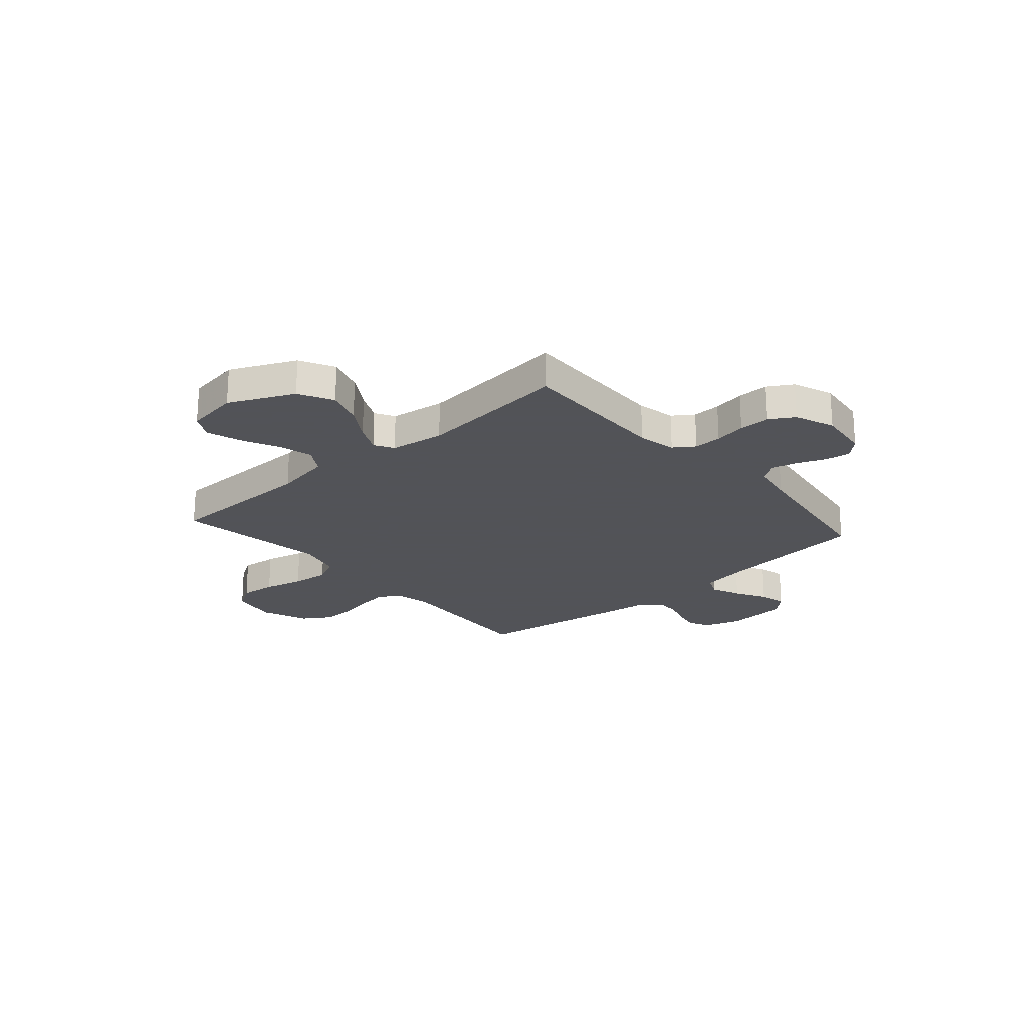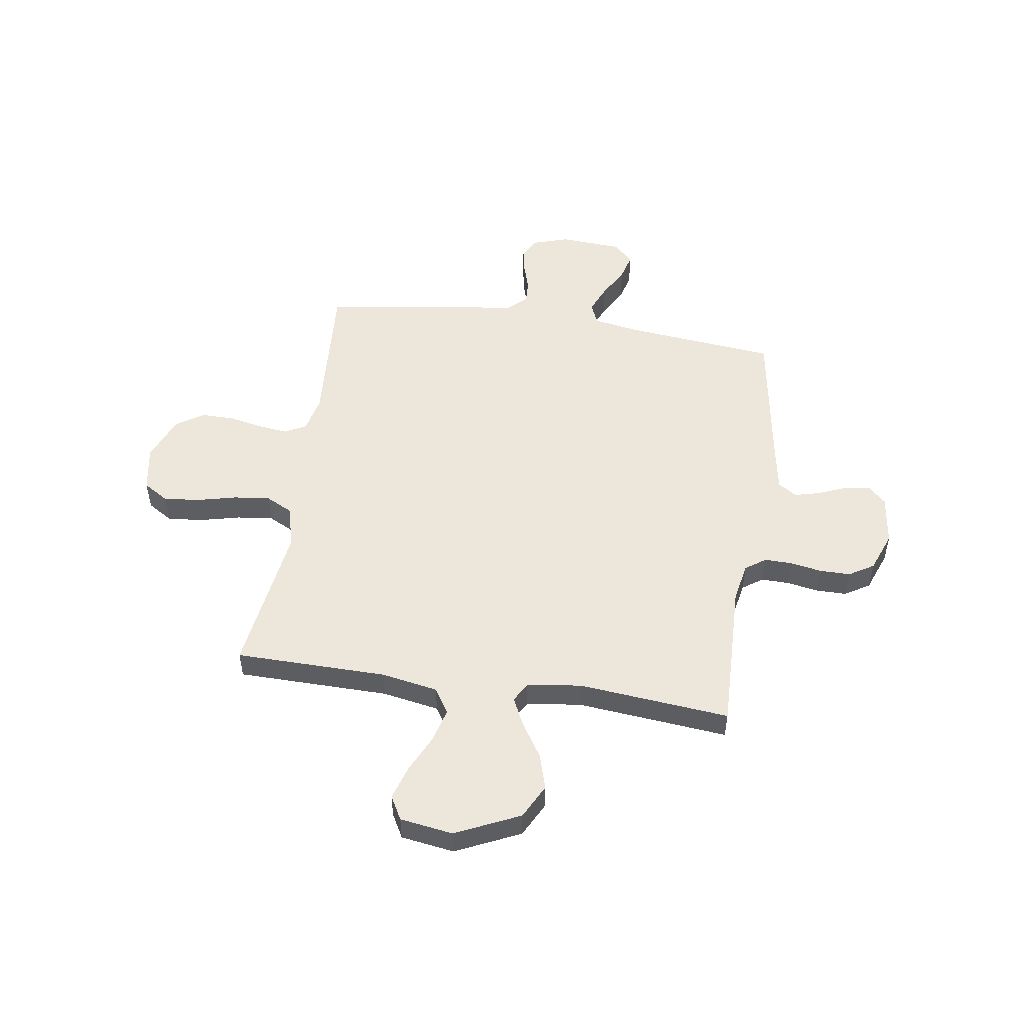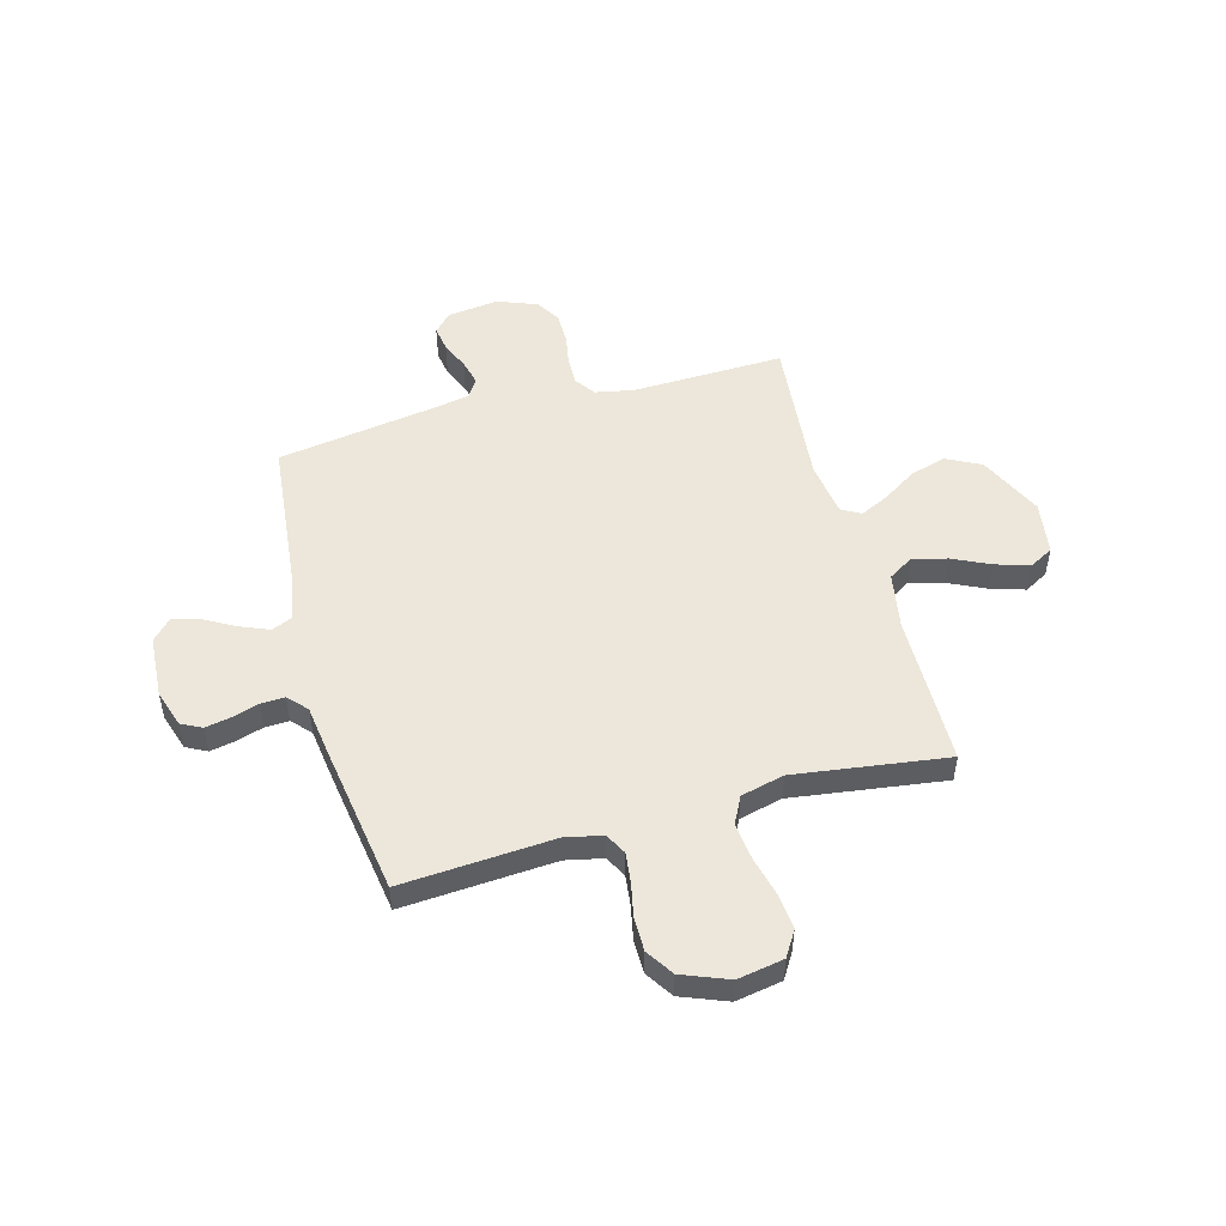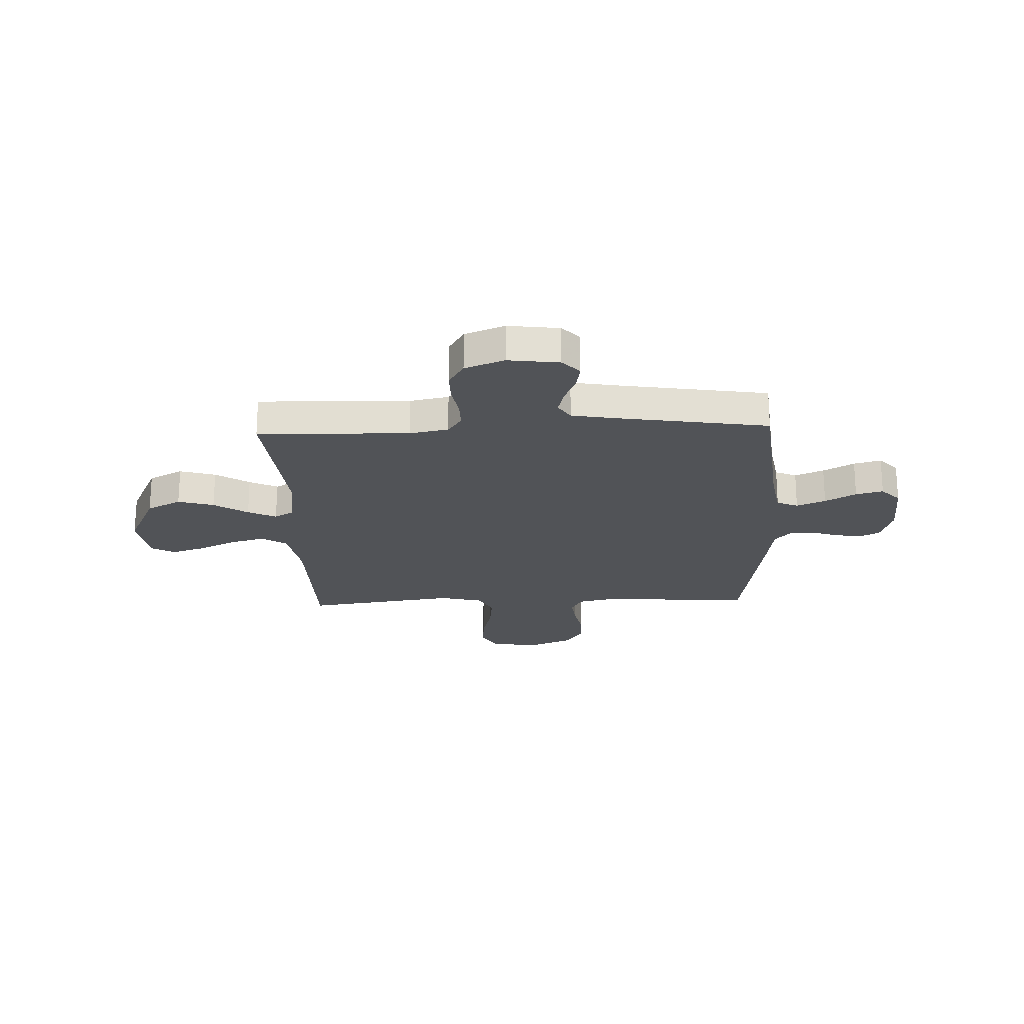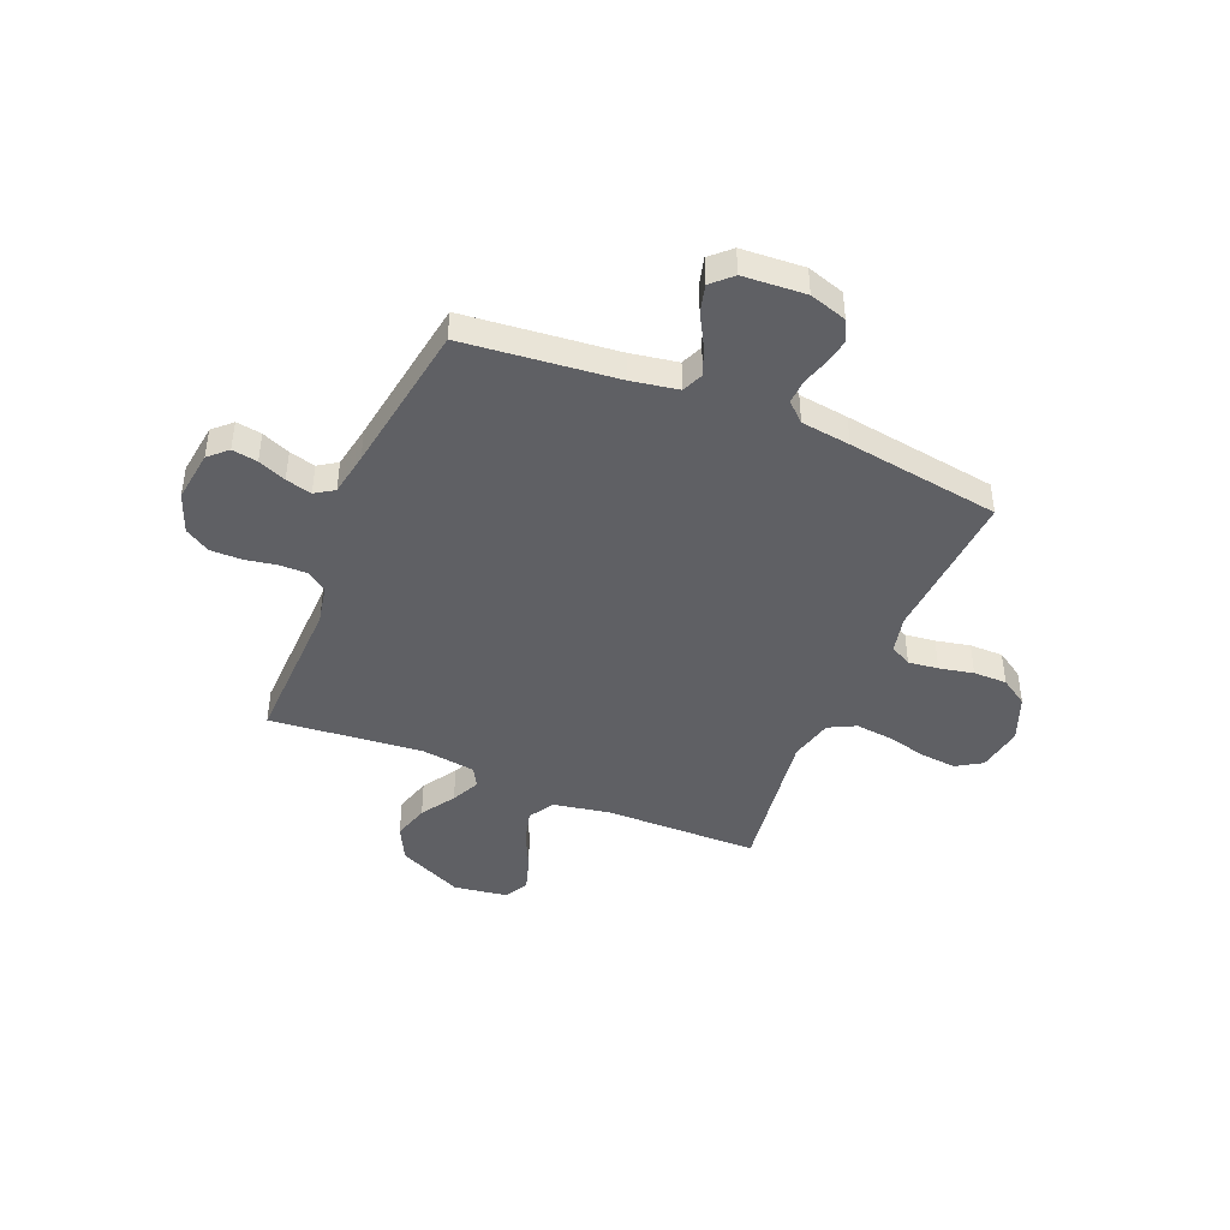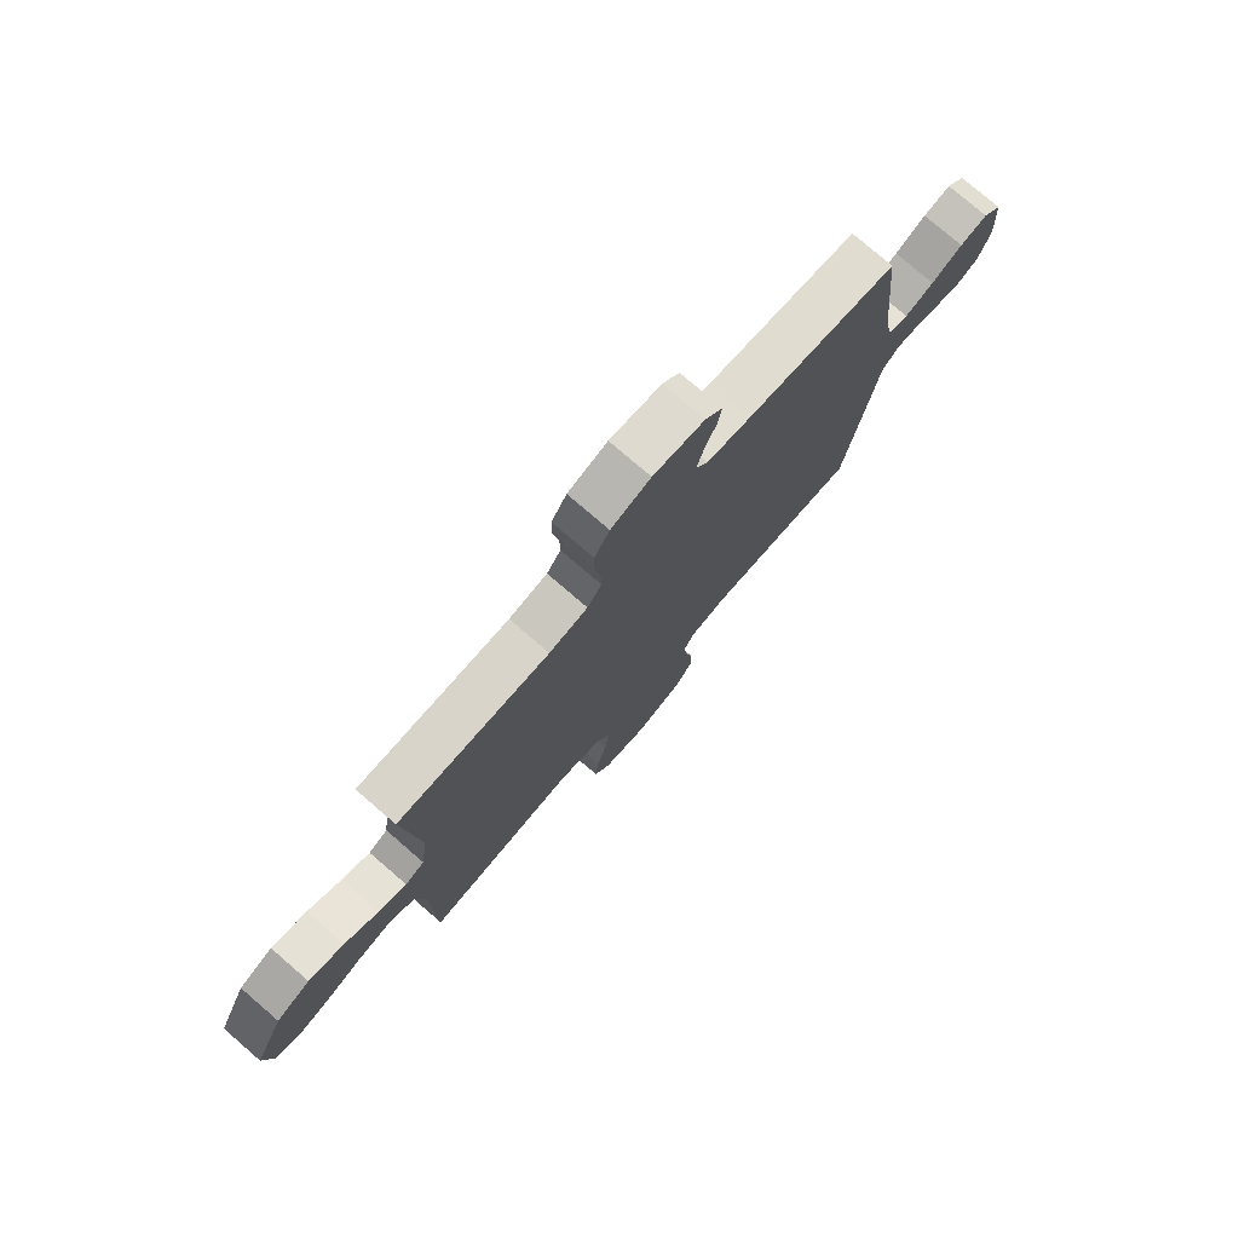
<metadata>
{"format":"obj","ext":"obj","renderer":"f3d","projection":"perspective","resolution":1024,"background":"white","views":[{"elev":-22.5,"azim":-48.6,"up":"+Y"},{"elev":51.4,"azim":-81.5,"up":"+Y"},{"elev":51.0,"azim":164.6,"up":"+Y"},{"elev":-22.2,"azim":2.2,"up":"+Y"},{"elev":-44.0,"azim":67.4,"up":"+Y"},{"elev":77.1,"azim":-49.2,"up":"+Z"}]}
</metadata>
<code>
v 0.5 0.07 -0.5
v 0.2 0.07 -0.48
v 0.127 0.07 -0.496
v 0.105 0.07 -0.538
v 0.112 0.07 -0.597
v 0.126 0.07 -0.664
v 0.126 0.07 -0.73
v 0.091 0.07 -0.784
v 0 0.07 -0.82
v -0.091 0.07 -0.804
v -0.122 0.07 -0.754
v -0.115 0.07 -0.683
v -0.096 0.07 -0.605
v -0.088 0.07 -0.532
v -0.115 0.07 -0.479
v -0.2 0.07 -0.458
v -0.5 0.07 -0.5
v -0.504 0.07 -0.2
v -0.524 0.07 -0.088
v -0.574 0.07 -0.057
v -0.641 0.07 -0.075
v -0.715 0.07 -0.11
v -0.782 0.07 -0.131
v -0.829 0.07 -0.105
v -0.845 0.07 0
v -0.786 0.07 0.127
v -0.718 0.07 0.162
v -0.647 0.07 0.141
v -0.58 0.07 0.098
v -0.524 0.07 0.071
v -0.486 0.07 0.093
v -0.471 0.07 0.2
v -0.5 0.07 0.5
v -0.2 0.07 0.492
v -0.124 0.07 0.507
v -0.096 0.07 0.547
v -0.097 0.07 0.602
v -0.108 0.07 0.664
v -0.108 0.07 0.725
v -0.078 0.07 0.774
v 0 0.07 0.804
v 0.101 0.07 0.791
v 0.135 0.07 0.755
v 0.127 0.07 0.705
v 0.104 0.07 0.65
v 0.091 0.07 0.599
v 0.115 0.07 0.562
v 0.2 0.07 0.547
v 0.5 0.07 0.5
v 0.531 0.07 0.2
v 0.547 0.07 0.108
v 0.589 0.07 0.09
v 0.646 0.07 0.114
v 0.707 0.07 0.148
v 0.761 0.07 0.162
v 0.798 0.07 0.123
v 0.806 0.07 0
v 0.783 0.07 -0.073
v 0.742 0.07 -0.094
v 0.691 0.07 -0.084
v 0.639 0.07 -0.068
v 0.592 0.07 -0.066
v 0.558 0.07 -0.103
v 0.545 0.07 -0.2
v 0.5 0 -0.5
v 0.2 0 -0.48
v 0.127 0 -0.496
v 0.105 0 -0.538
v 0.112 0 -0.597
v 0.126 0 -0.664
v 0.126 0 -0.73
v 0.091 0 -0.784
v 0 0 -0.82
v -0.091 0 -0.804
v -0.122 0 -0.754
v -0.115 0 -0.683
v -0.096 0 -0.605
v -0.088 0 -0.532
v -0.115 0 -0.479
v -0.2 0 -0.458
v -0.5 0 -0.5
v -0.504 0 -0.2
v -0.524 0 -0.088
v -0.574 0 -0.057
v -0.641 0 -0.075
v -0.715 0 -0.11
v -0.782 0 -0.131
v -0.829 0 -0.105
v -0.845 0 0
v -0.786 0 0.127
v -0.718 0 0.162
v -0.647 0 0.141
v -0.58 0 0.098
v -0.524 0 0.071
v -0.486 0 0.093
v -0.471 0 0.2
v -0.5 0 0.5
v -0.2 0 0.492
v -0.124 0 0.507
v -0.096 0 0.547
v -0.097 0 0.602
v -0.108 0 0.664
v -0.108 0 0.725
v -0.078 0 0.774
v 0 0 0.804
v 0.101 0 0.791
v 0.135 0 0.755
v 0.127 0 0.705
v 0.104 0 0.65
v 0.091 0 0.599
v 0.115 0 0.562
v 0.2 0 0.547
v 0.5 0 0.5
v 0.531 0 0.2
v 0.547 0 0.108
v 0.589 0 0.09
v 0.646 0 0.114
v 0.707 0 0.148
v 0.761 0 0.162
v 0.798 0 0.123
v 0.806 0 0
v 0.783 0 -0.073
v 0.742 0 -0.094
v 0.691 0 -0.084
v 0.639 0 -0.068
v 0.592 0 -0.066
v 0.558 0 -0.103
v 0.545 0 -0.2
f 63 64 1 2
f 62 63 2 3
f 59 60 61
f 58 59 61
f 57 58 61
f 56 57 61
f 55 56 61
f 54 55 61
f 53 54 61
f 52 53 61 62
f 51 52 62 3
f 48 49 50
f 50 51 3
f 48 50 3
f 47 48 3
f 43 44 45
f 42 43 45
f 41 42 45
f 40 41 45
f 39 40 45
f 38 39 45
f 37 38 45
f 36 37 45 46
f 47 3 4
f 46 47 4
f 36 46 4
f 35 36 4
f 32 33 34
f 35 4 5
f 34 35 5
f 32 34 5
f 31 32 5
f 27 28 29
f 26 27 29
f 25 26 29
f 24 25 29
f 23 24 29
f 22 23 29
f 21 22 29
f 20 21 29 30
f 19 20 30 31
f 16 17 18
f 18 19 31
f 16 18 31
f 15 16 31
f 11 12 13
f 10 11 13
f 9 10 13
f 8 9 13
f 7 8 13
f 6 7 13
f 5 6 13
f 5 13 14
f 15 31 5
f 5 14 15
f 66 65 128 127
f 67 66 127 126
f 125 124 123
f 125 123 122
f 125 122 121
f 125 121 120
f 125 120 119
f 125 119 118
f 125 118 117
f 126 125 117 116
f 67 126 116 115
f 114 113 112
f 67 115 114
f 67 114 112
f 67 112 111
f 109 108 107
f 109 107 106
f 109 106 105
f 109 105 104
f 109 104 103
f 109 103 102
f 109 102 101
f 110 109 101 100
f 68 67 111
f 68 111 110
f 68 110 100
f 68 100 99
f 98 97 96
f 69 68 99
f 69 99 98
f 69 98 96
f 69 96 95
f 93 92 91
f 93 91 90
f 93 90 89
f 93 89 88
f 93 88 87
f 93 87 86
f 93 86 85
f 94 93 85 84
f 95 94 84 83
f 82 81 80
f 95 83 82
f 95 82 80
f 95 80 79
f 77 76 75
f 77 75 74
f 77 74 73
f 77 73 72
f 77 72 71
f 77 71 70
f 77 70 69
f 78 77 69
f 69 95 79
f 79 78 69
f 1 65 66 2
f 2 66 67 3
f 3 67 68 4
f 4 68 69 5
f 5 69 70 6
f 6 70 71 7
f 7 71 72 8
f 8 72 73 9
f 9 73 74 10
f 10 74 75 11
f 11 75 76 12
f 12 76 77 13
f 13 77 78 14
f 14 78 79 15
f 15 79 80 16
f 16 80 81 17
f 17 81 82 18
f 18 82 83 19
f 19 83 84 20
f 20 84 85 21
f 21 85 86 22
f 22 86 87 23
f 23 87 88 24
f 24 88 89 25
f 25 89 90 26
f 26 90 91 27
f 27 91 92 28
f 28 92 93 29
f 29 93 94 30
f 30 94 95 31
f 31 95 96 32
f 32 96 97 33
f 33 97 98 34
f 34 98 99 35
f 35 99 100 36
f 36 100 101 37
f 37 101 102 38
f 38 102 103 39
f 39 103 104 40
f 40 104 105 41
f 41 105 106 42
f 42 106 107 43
f 43 107 108 44
f 44 108 109 45
f 45 109 110 46
f 46 110 111 47
f 47 111 112 48
f 48 112 113 49
f 49 113 114 50
f 50 114 115 51
f 51 115 116 52
f 52 116 117 53
f 53 117 118 54
f 54 118 119 55
f 55 119 120 56
f 56 120 121 57
f 57 121 122 58
f 58 122 123 59
f 59 123 124 60
f 60 124 125 61
f 61 125 126 62
f 62 126 127 63
f 63 127 128 64
f 64 128 65 1

</code>
